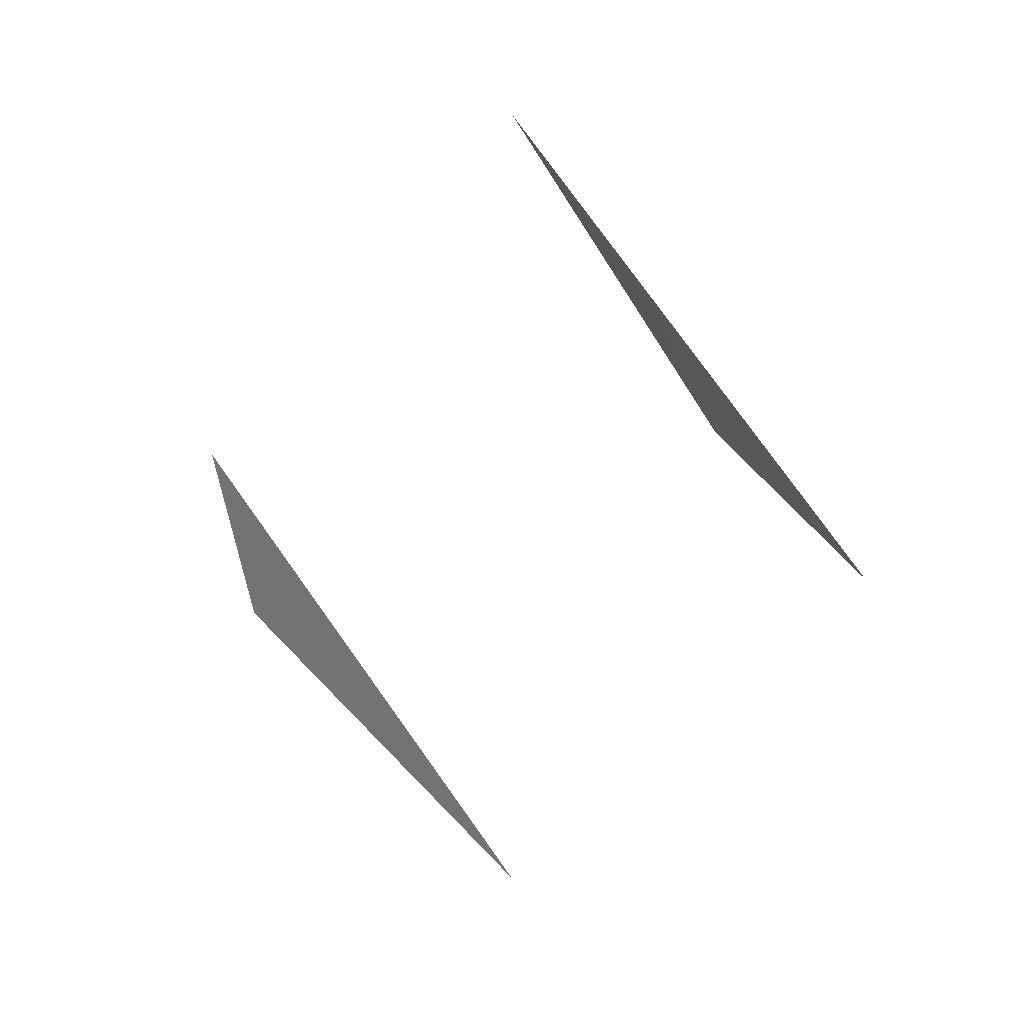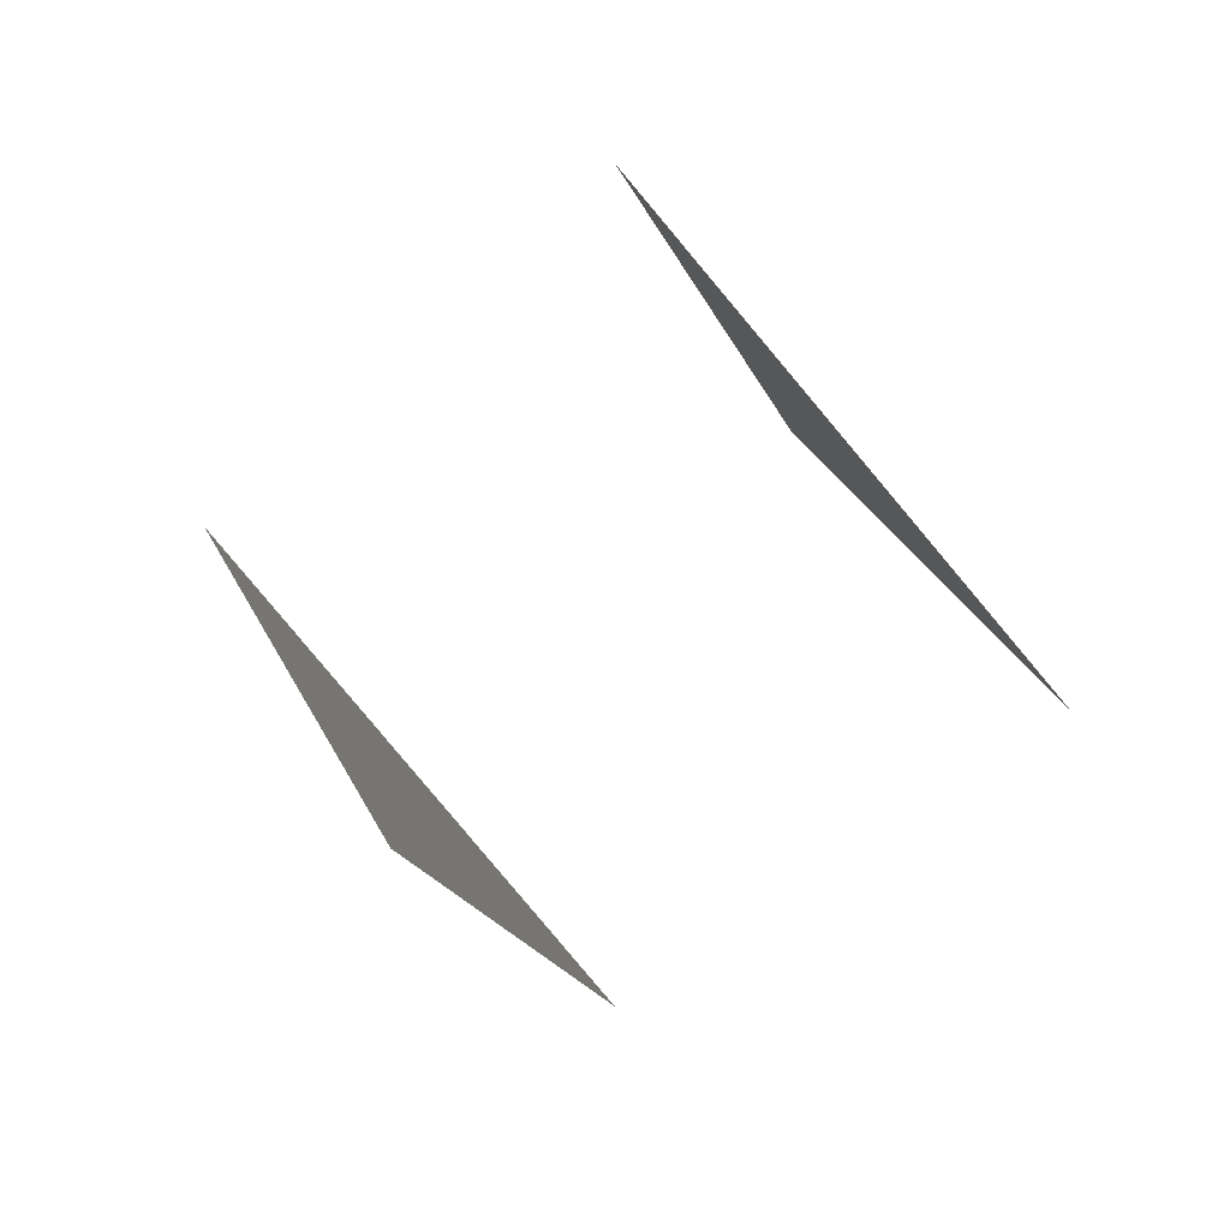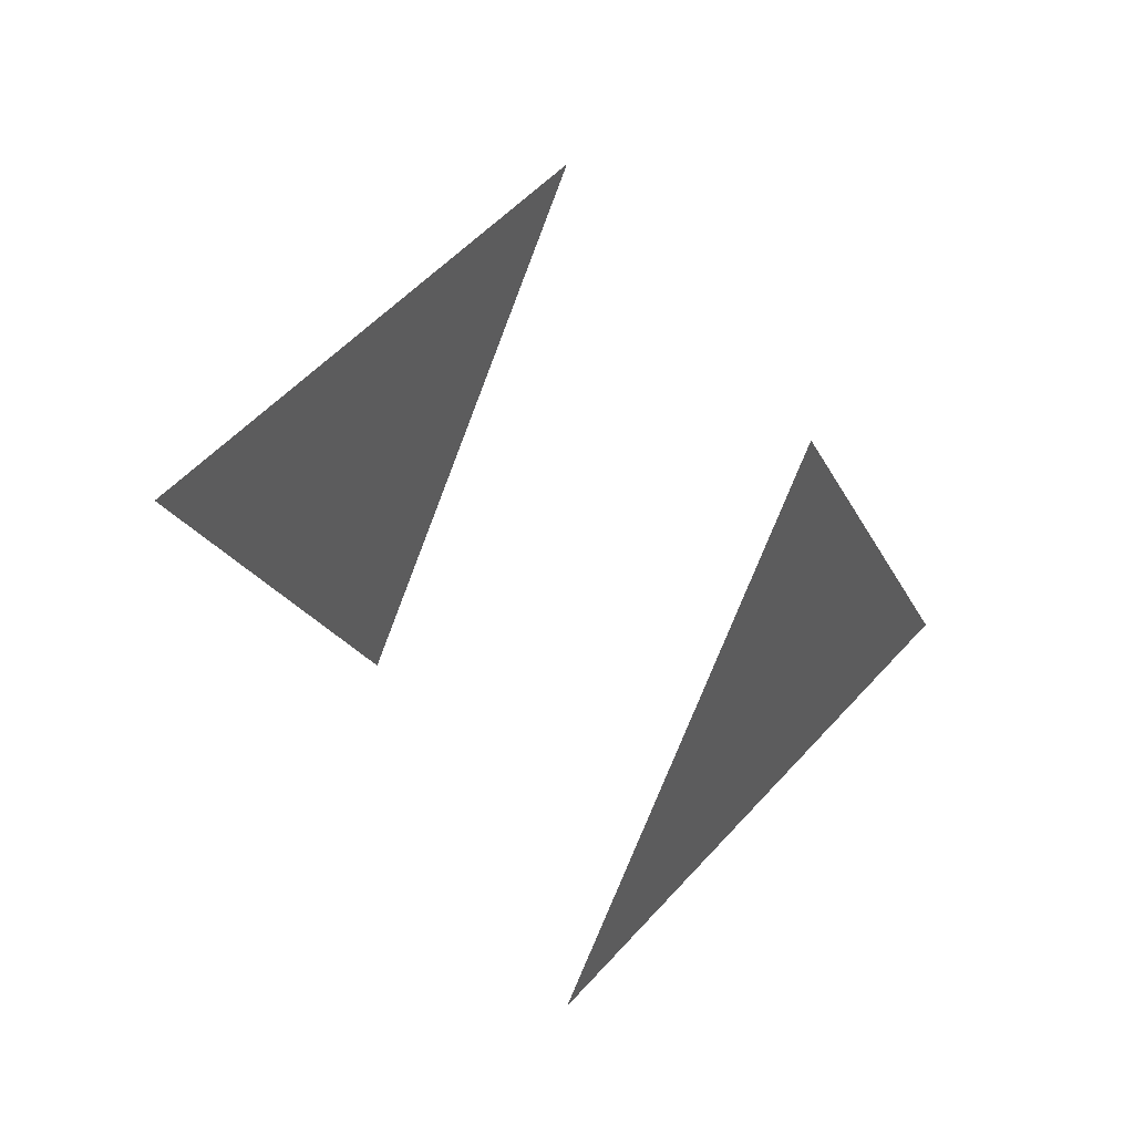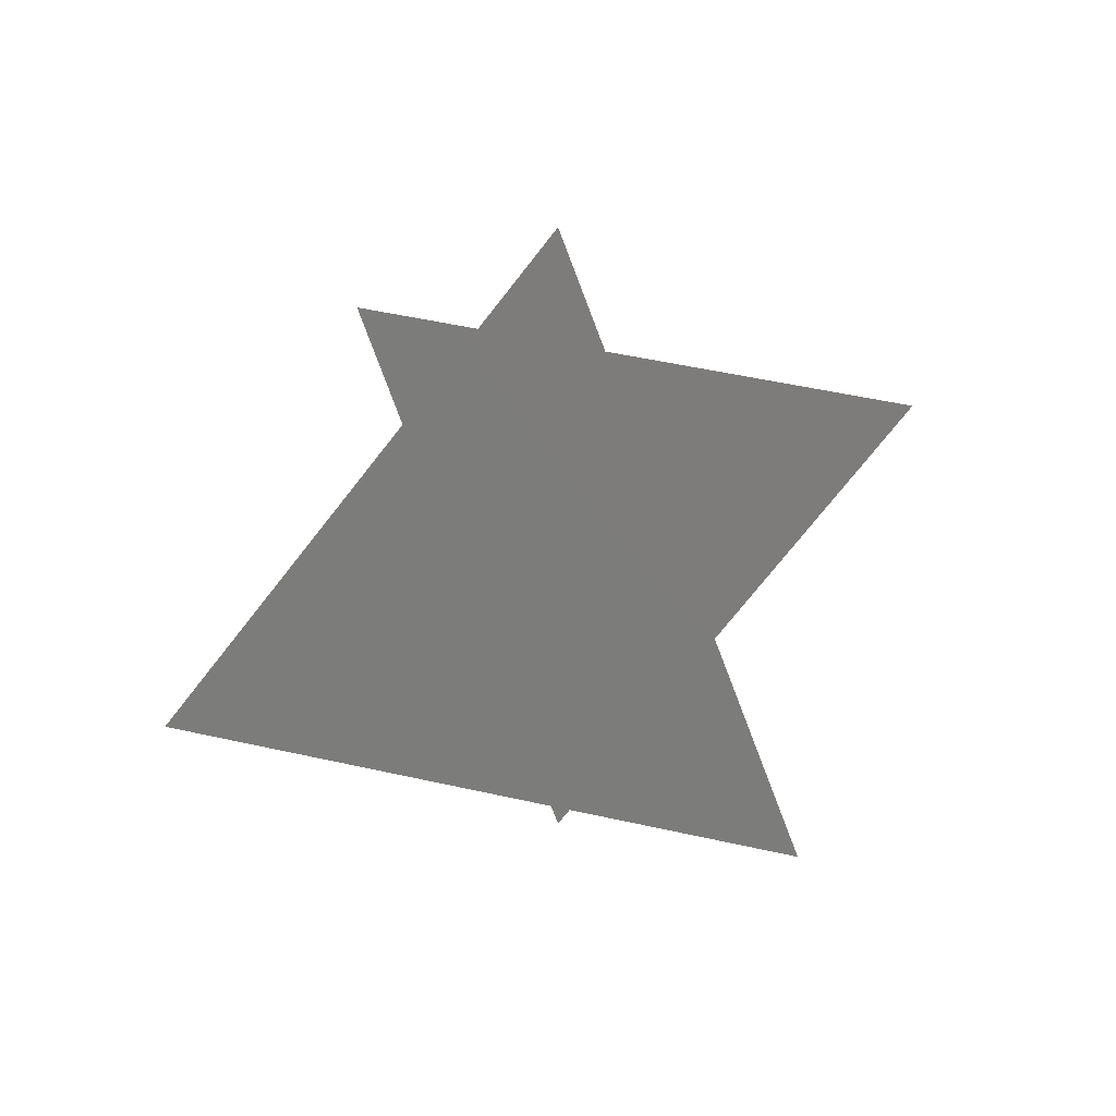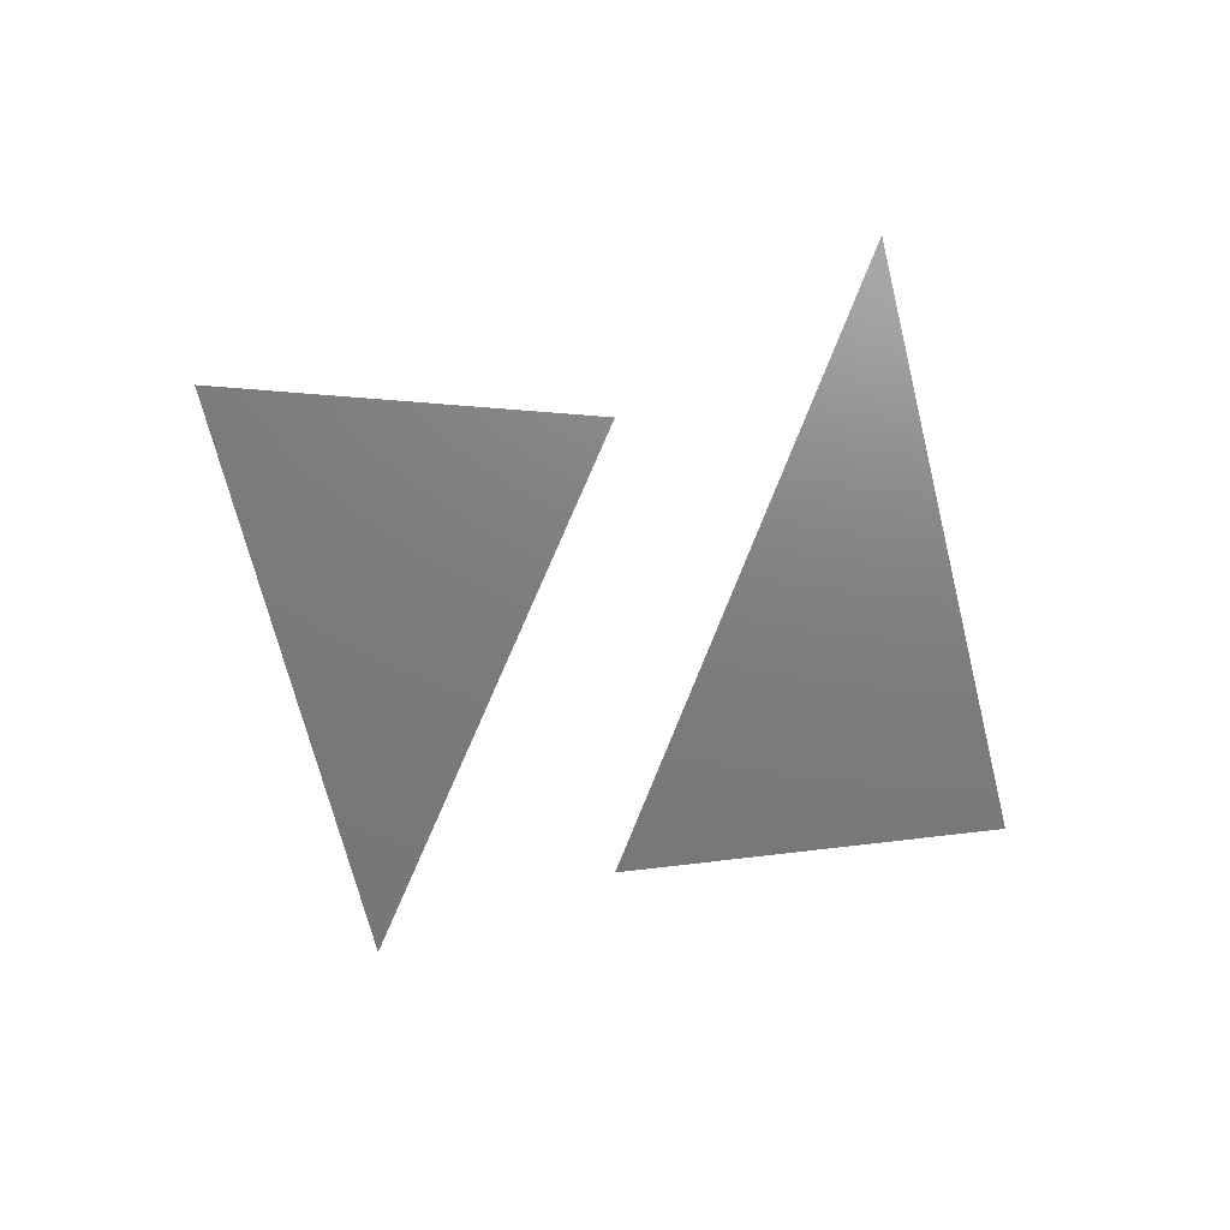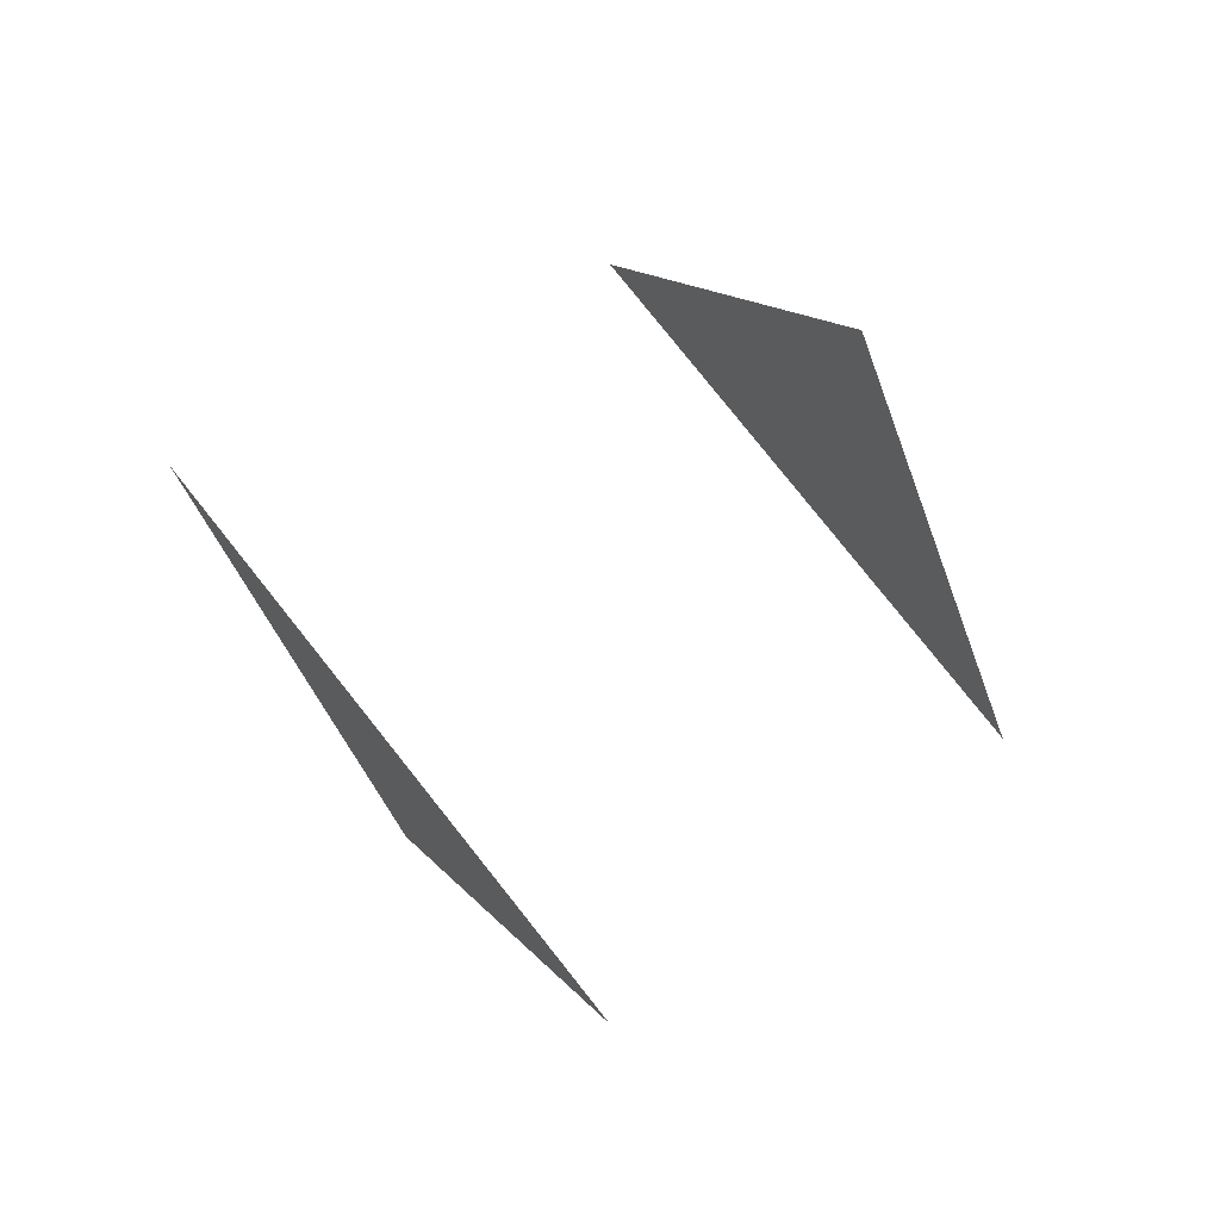
<metadata>
{"format":"stl","ext":"stl","renderer":"f3d","projection":"perspective","resolution":1024,"background":"white","views":[{"elev":15.9,"azim":35.0,"up":"+Z"},{"elev":28.3,"azim":24.5,"up":"+Z"},{"elev":-16.8,"azim":-119.1,"up":"+Z"},{"elev":47.0,"azim":149.6,"up":"+Z"},{"elev":-62.0,"azim":-121.8,"up":"+Z"},{"elev":-37.1,"azim":-28.5,"up":"+Y"}]}
</metadata>
<code>
# stl→obj: 6 verts, 2 faces
v 1 0 0
v 0 1 0
v 0 0 1
v -1 0 0
v 0 -1 0
v 0 0 -1
f 1 2 3
f 4 5 6

</code>
